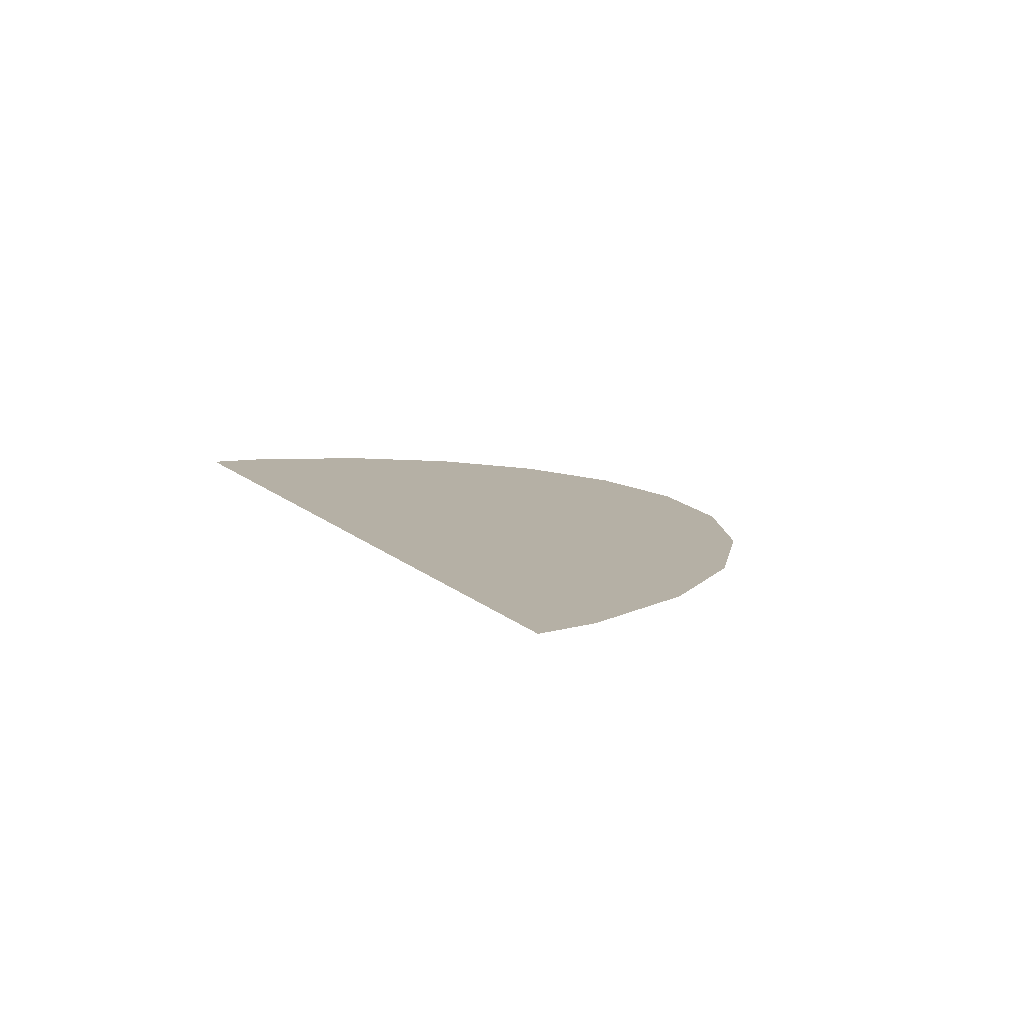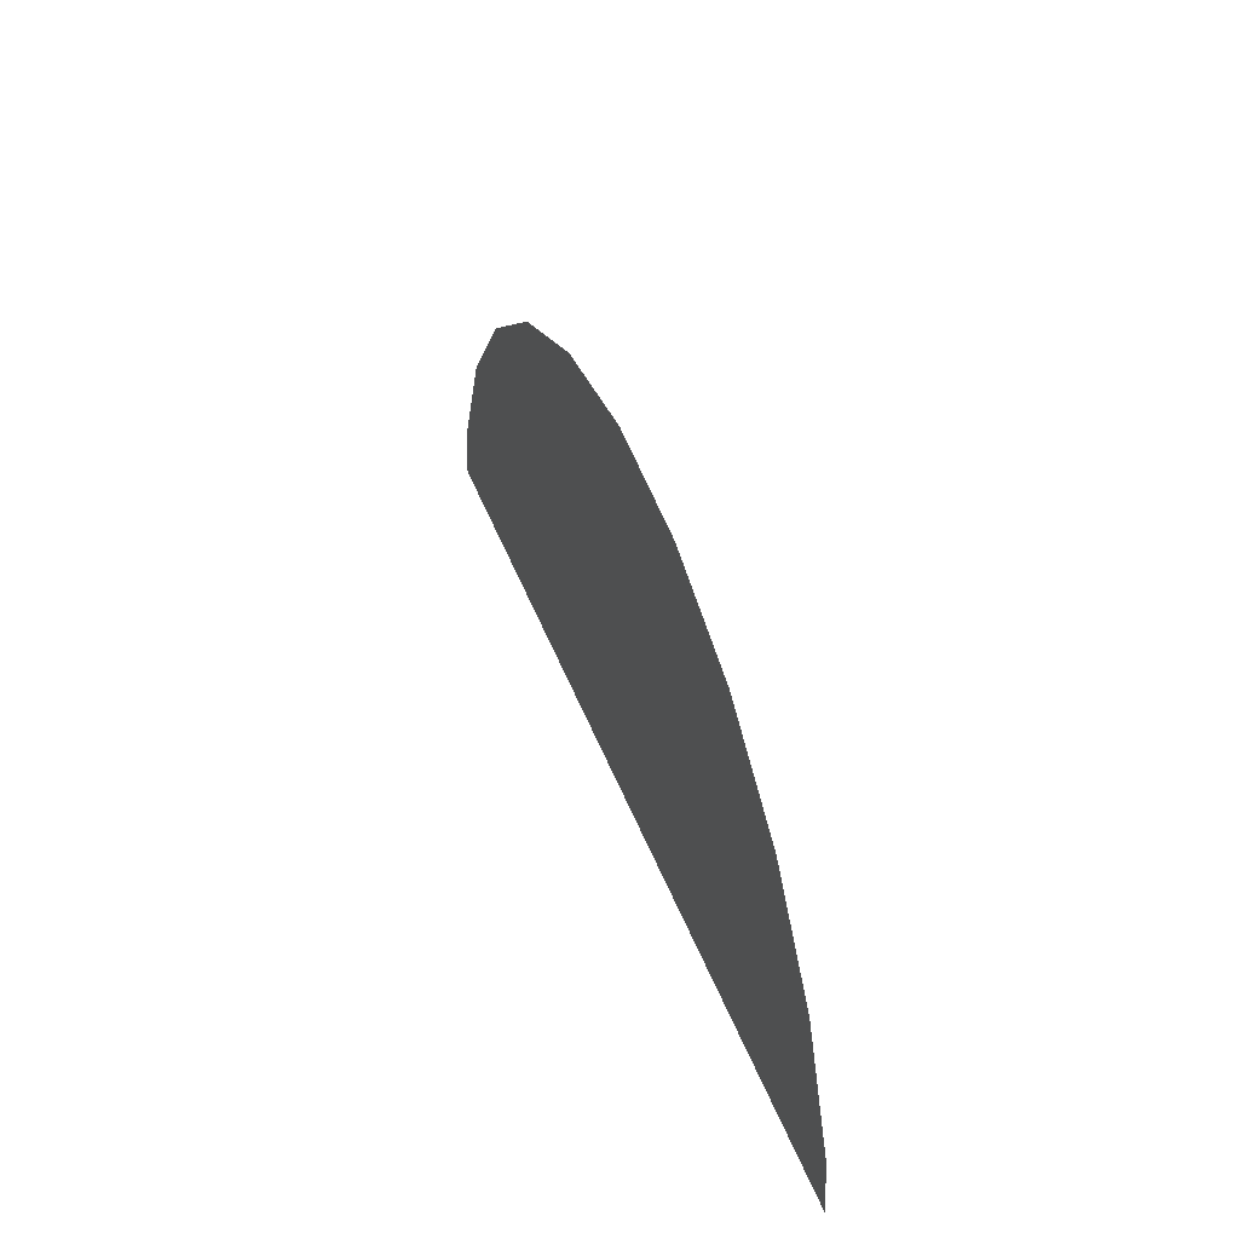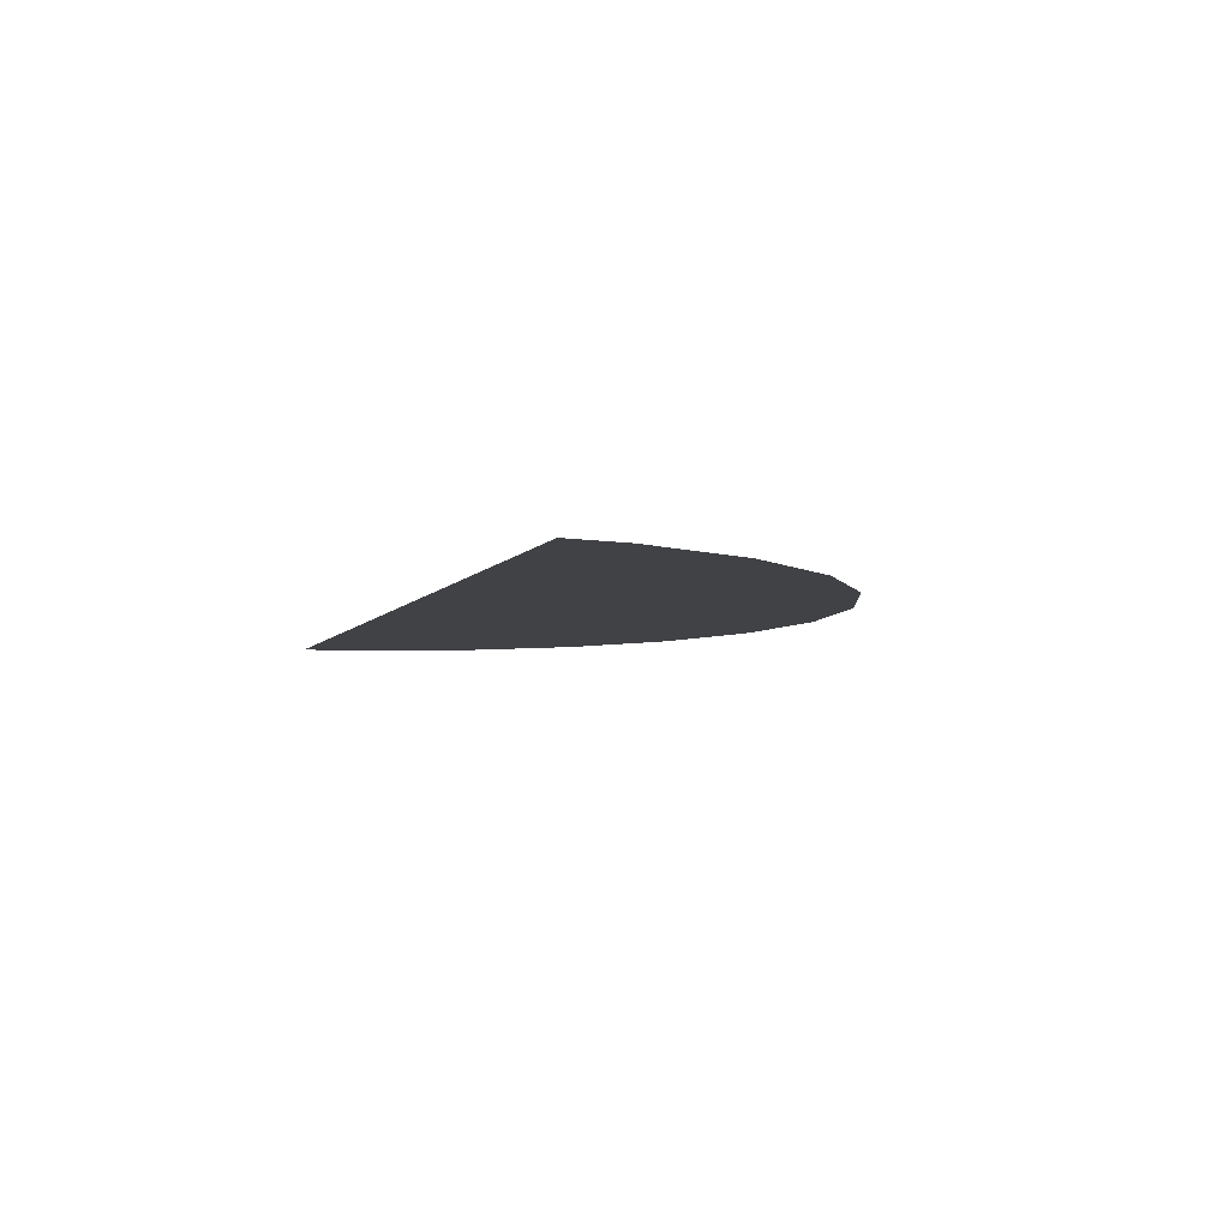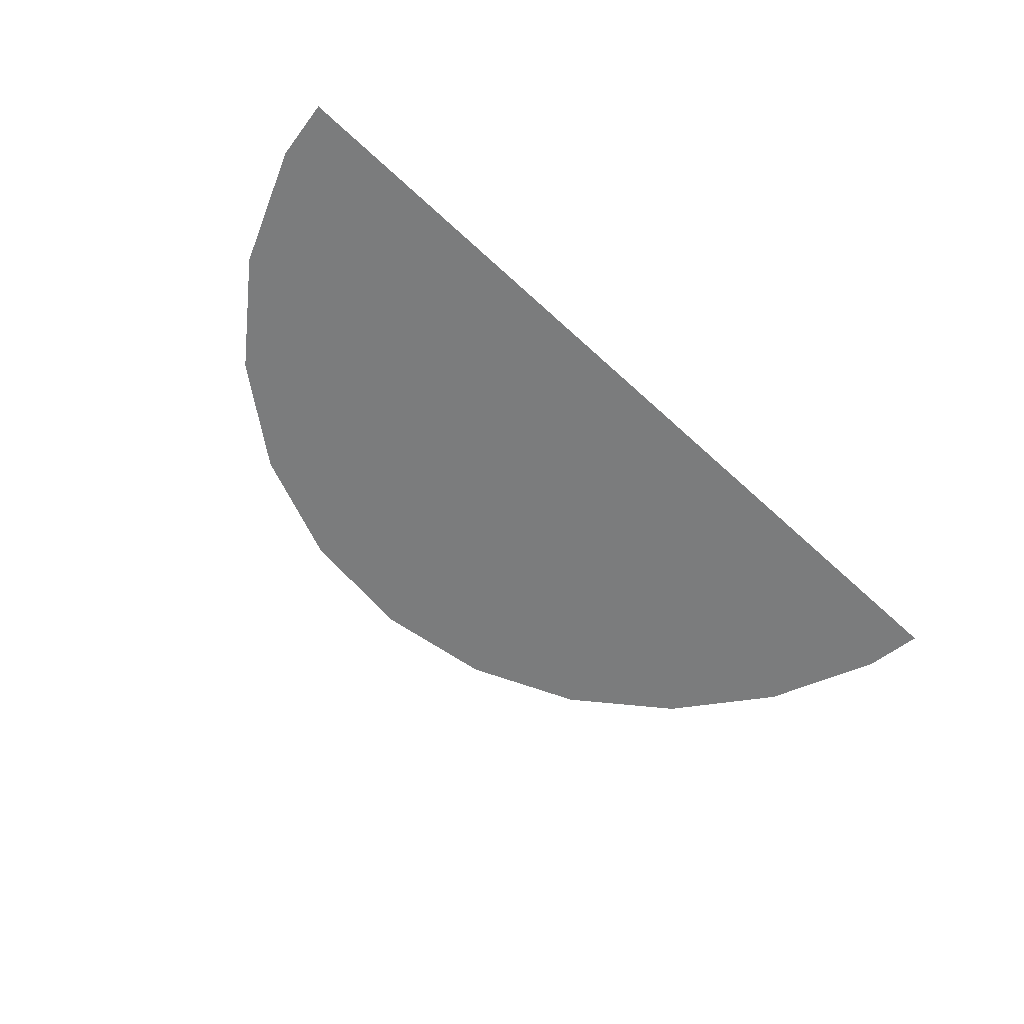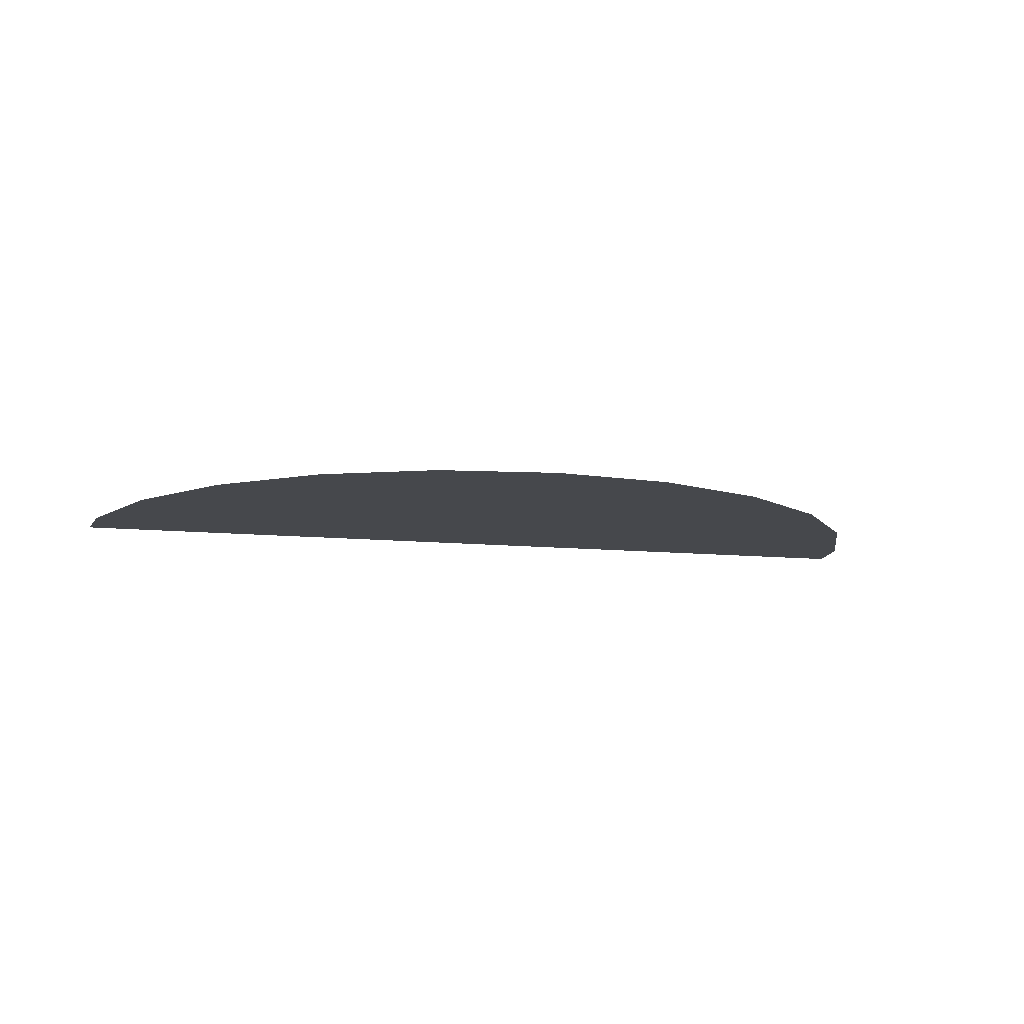
<metadata>
{"format":"obj","ext":"obj","renderer":"f3d","projection":"perspective","resolution":1024,"background":"white","views":[{"elev":11.7,"azim":-116.3,"up":"+Y"},{"elev":43.4,"azim":70.4,"up":"+Z"},{"elev":-6.1,"azim":-109.3,"up":"+Y"},{"elev":-58.6,"azim":136.0,"up":"+Y"},{"elev":-11.5,"azim":-13.5,"up":"+Y"}]}
</metadata>
<code>
o mesh235/mesh235-geometry/material_1/component_2#mesh235-geometry
v -0.4538 -0.4945 -0.07204
v -0.4796 -0.4945 -0.07036
v -0.4798 -0.4945 -0.07204
v -0.4798 -0.4945 -0.07204
v -0.4796 -0.4945 -0.07036
v -0.4538 -0.4945 -0.07204
v -0.4796 -0.4945 -0.07036
v -0.4538 -0.4945 -0.07204
v -0.4783 -0.4945 -0.06717
v -0.4783 -0.4945 -0.06717
v -0.4538 -0.4945 -0.07204
v -0.4796 -0.4945 -0.07036
v -0.4783 -0.4945 -0.06717
v -0.4538 -0.4945 -0.07204
v -0.4762 -0.4945 -0.06443
v -0.4762 -0.4945 -0.06443
v -0.4538 -0.4945 -0.07204
v -0.4783 -0.4945 -0.06717
v -0.4553 -0.4945 -0.06717
v -0.4538 -0.4945 -0.07204
v -0.454 -0.4945 -0.07036
v -0.454 -0.4945 -0.07036
v -0.4538 -0.4945 -0.07204
v -0.4553 -0.4945 -0.06717
v -0.4762 -0.4945 -0.06443
v -0.4538 -0.4945 -0.07204
v -0.4734 -0.4945 -0.06232
v -0.4734 -0.4945 -0.06232
v -0.4538 -0.4945 -0.07204
v -0.4762 -0.4945 -0.06443
v -0.4574 -0.4945 -0.06443
v -0.4538 -0.4945 -0.07204
v -0.4553 -0.4945 -0.06717
v -0.4553 -0.4945 -0.06717
v -0.4538 -0.4945 -0.07204
v -0.4574 -0.4945 -0.06443
v -0.4734 -0.4945 -0.06232
v -0.4538 -0.4945 -0.07204
v -0.4702 -0.4945 -0.061
v -0.4702 -0.4945 -0.061
v -0.4538 -0.4945 -0.07204
v -0.4734 -0.4945 -0.06232
v -0.4602 -0.4945 -0.06232
v -0.4538 -0.4945 -0.07204
v -0.4574 -0.4945 -0.06443
v -0.4574 -0.4945 -0.06443
v -0.4538 -0.4945 -0.07204
v -0.4602 -0.4945 -0.06232
v -0.4702 -0.4945 -0.061
v -0.4538 -0.4945 -0.07204
v -0.4668 -0.4945 -0.06055
v -0.4668 -0.4945 -0.06055
v -0.4538 -0.4945 -0.07204
v -0.4702 -0.4945 -0.061
v -0.4634 -0.4945 -0.061
v -0.4538 -0.4945 -0.07204
v -0.4602 -0.4945 -0.06232
v -0.4602 -0.4945 -0.06232
v -0.4538 -0.4945 -0.07204
v -0.4634 -0.4945 -0.061
v -0.4668 -0.4945 -0.06055
v -0.4538 -0.4945 -0.07204
v -0.4634 -0.4945 -0.061
v -0.4634 -0.4945 -0.061
v -0.4538 -0.4945 -0.07204
v -0.4668 -0.4945 -0.06055
f 1 2 3
f 4 5 6
f 7 8 9
f 10 11 12
f 13 14 15
f 16 17 18
f 19 20 21
f 22 23 24
f 25 26 27
f 28 29 30
f 31 32 33
f 34 35 36
f 37 38 39
f 40 41 42
f 43 44 45
f 46 47 48
f 49 50 51
f 52 53 54
f 55 56 57
f 58 59 60
f 61 62 63
f 64 65 66

</code>
